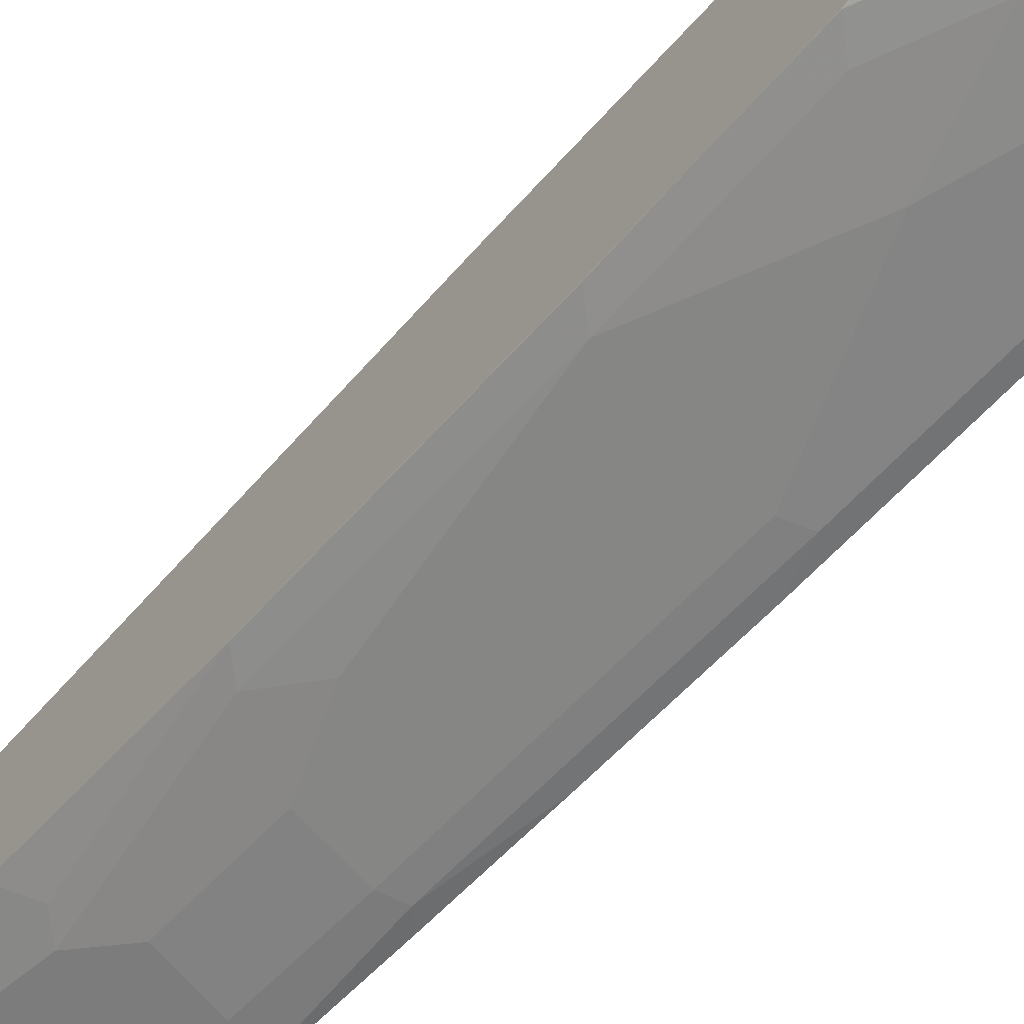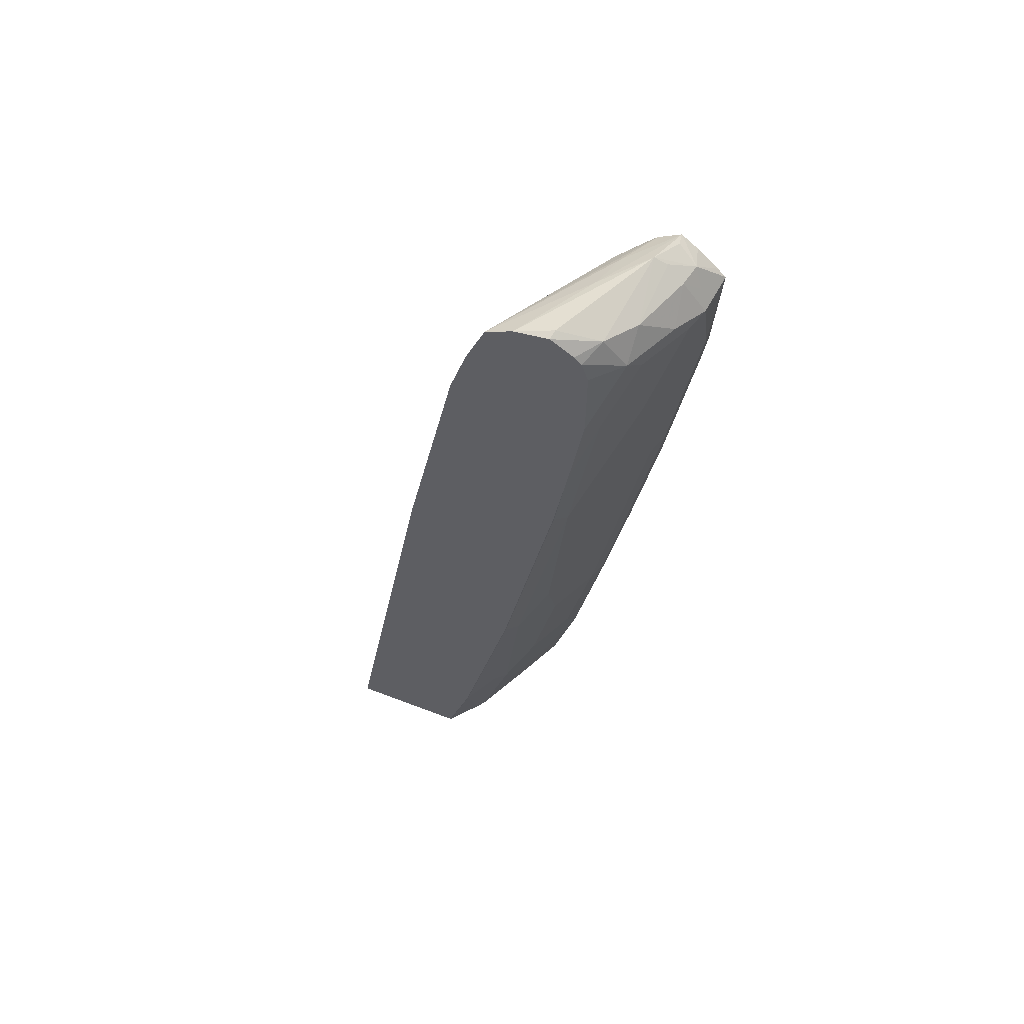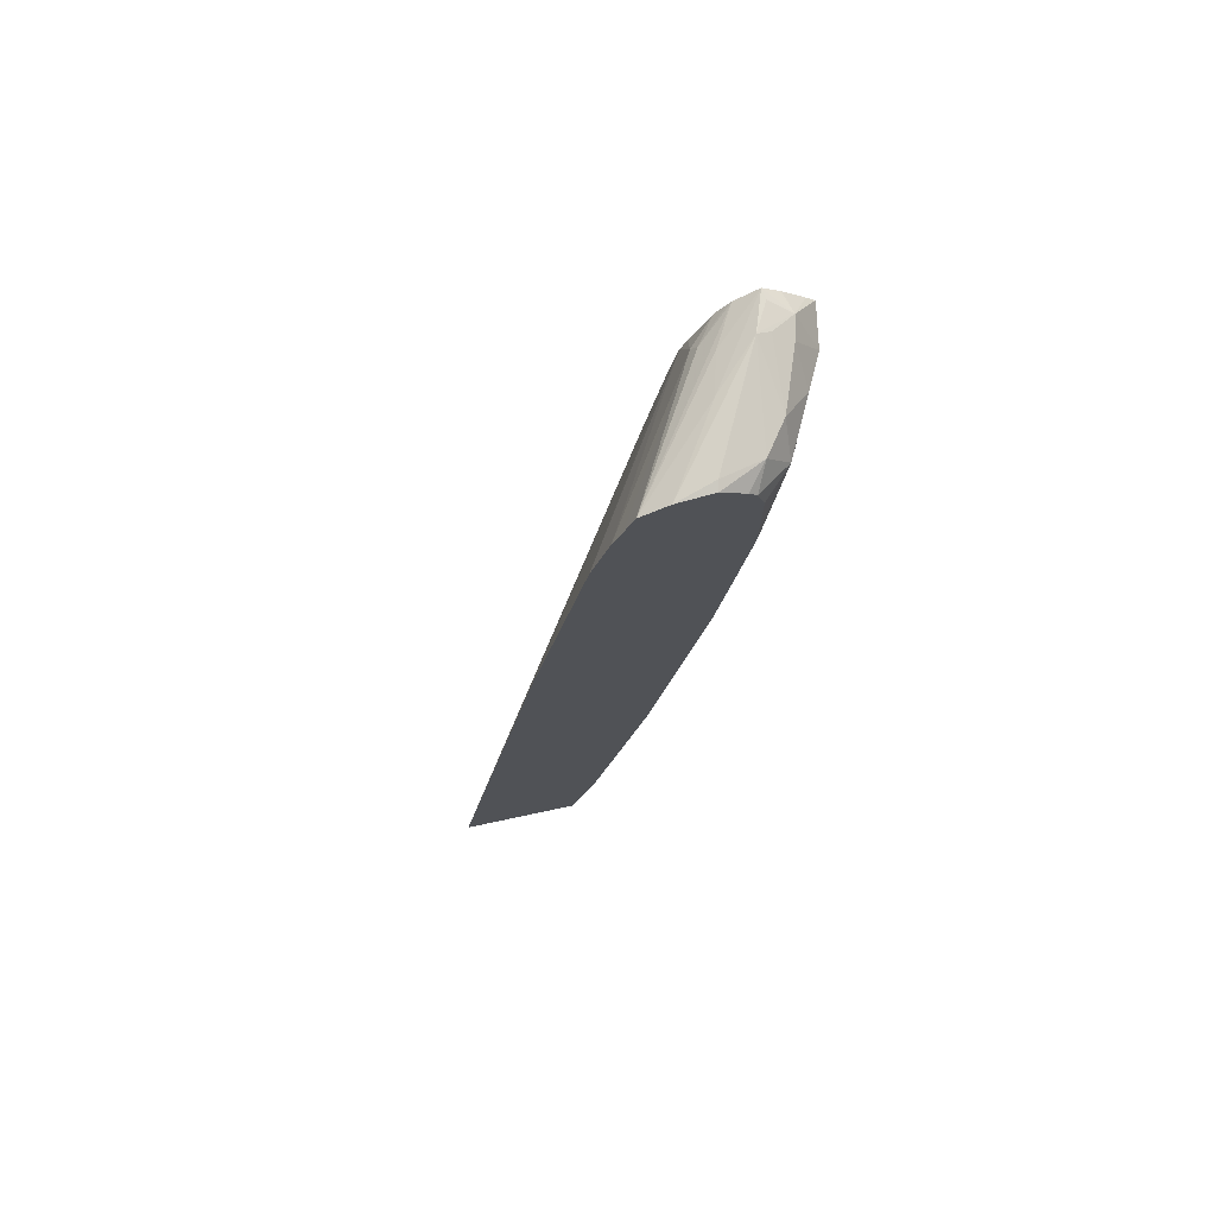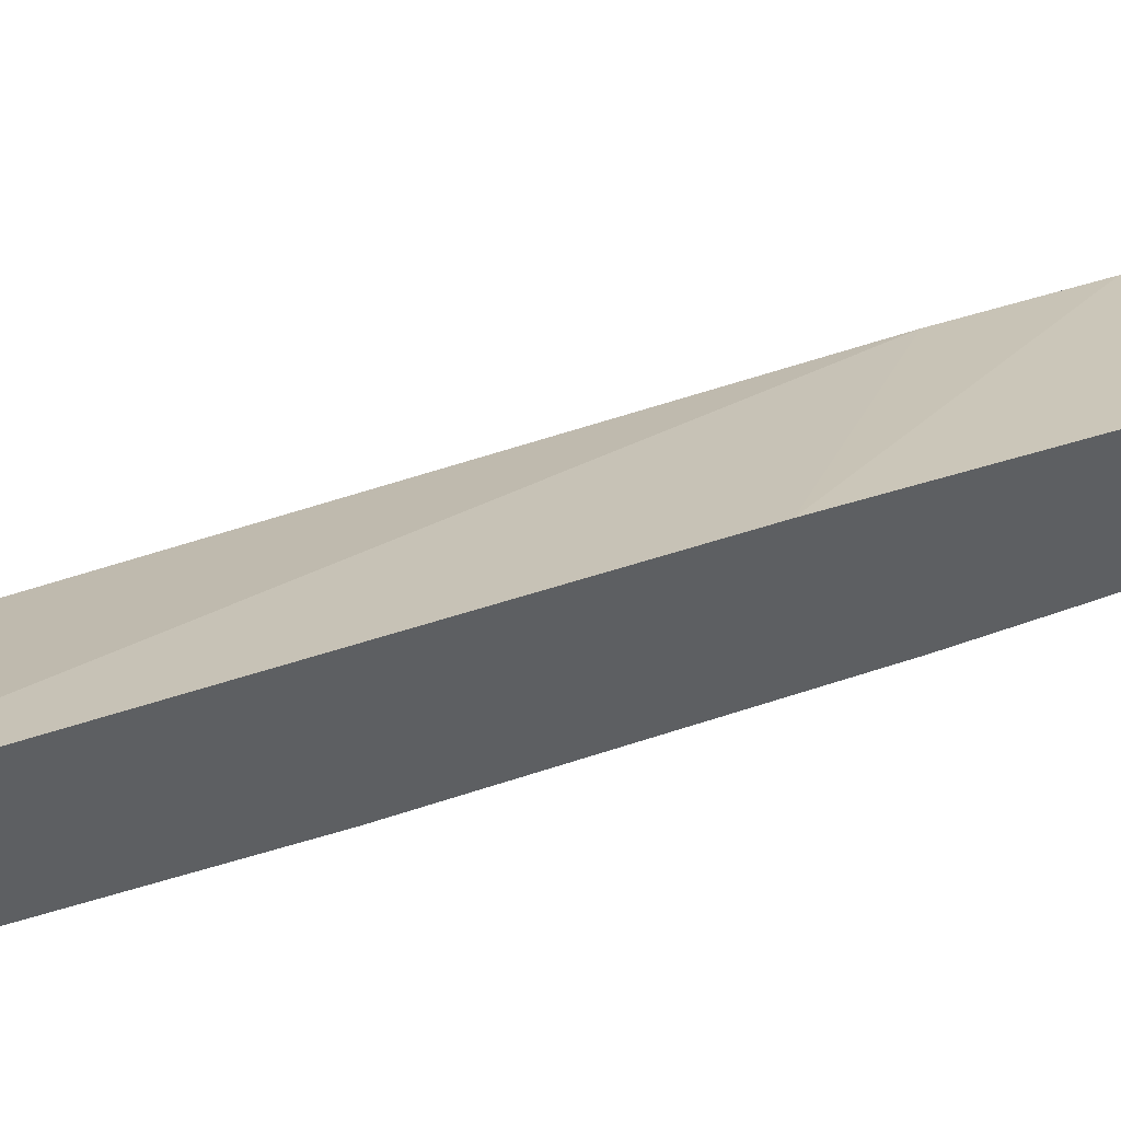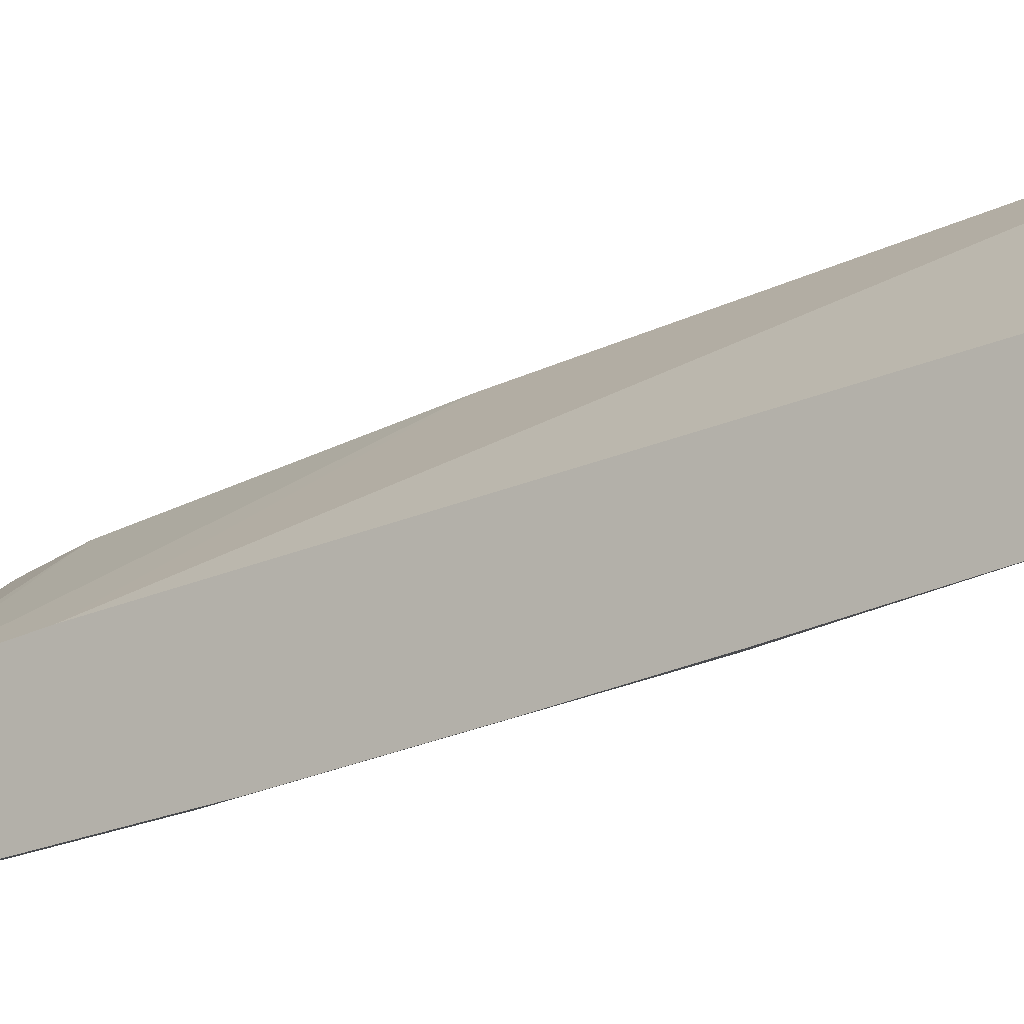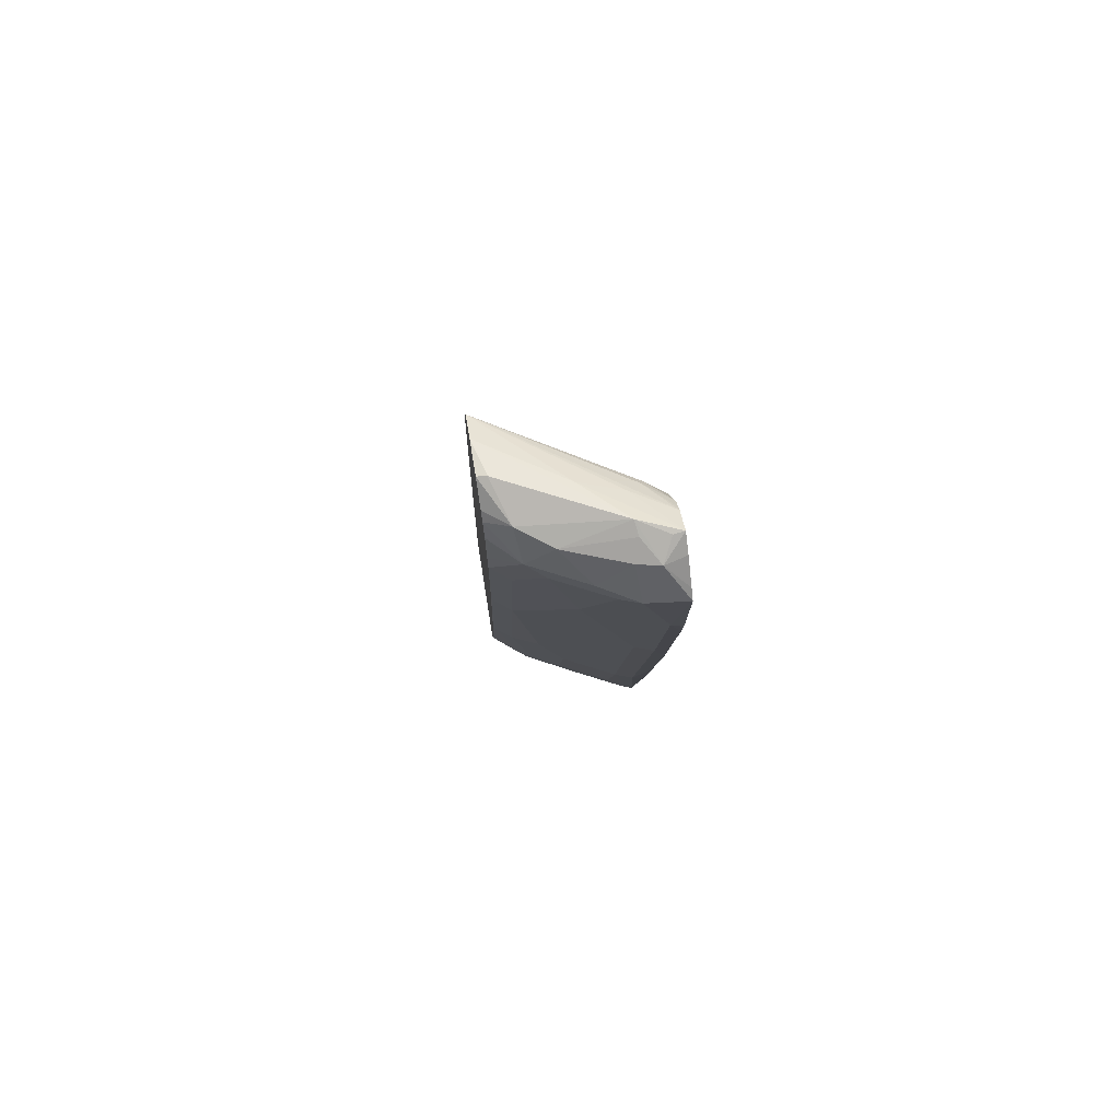
<metadata>
{"format":"obj","ext":"obj","renderer":"f3d","projection":"perspective","resolution":1024,"background":"white","views":[{"elev":-58.4,"azim":143.2,"up":"+Z"},{"elev":60.1,"azim":111.5,"up":"+Y"},{"elev":72.2,"azim":77.9,"up":"+Y"},{"elev":55.1,"azim":64.2,"up":"+Z"},{"elev":-10.5,"azim":-55.7,"up":"+Z"},{"elev":72.7,"azim":170.8,"up":"+Y"}]}
</metadata>
<code>
v 0.4015 -0.4588 -0.2841
v 0.2128 -0.4474 -0.4383
v 0.2128 -0.4588 -0.4383
v 0.4015 -0.4588 -0.4326
v 0.4015 0.2049 -0.4001
v 0.2128 0.3976 -0.5602
v 0.2128 -0.4588 -0.5449
v 0.401 -0.4588 -0.4336
v 0.4015 -0.3478 -0.4651
v 0.4015 0.5301 -0.4651
v 0.2128 0.5379 -0.5853
v 0.2188 -0.4588 -0.5424
v 0.2128 -0.3407 -0.5749
v 0.3645 -0.4588 -0.4651
v 0.3685 -0.4444 -0.4661
v 0.401 -0.3468 -0.4661
v 0.4015 -0.05514 -0.5301
v 0.4015 0.5985 -0.486
v 0.2128 0.5746 -0.5934
v 0.2838 -0.4588 -0.5099
v 0.2168 -0.336 -0.5744
v 0.2493 -0.401 -0.5419
v 0.3143 -0.401 -0.5094
v 0.2128 -0.334 -0.5764
v 0.3541 -0.4588 -0.4733
v 0.3468 -0.336 -0.5094
v 0.3685 -0.3143 -0.4986
v 0.401 -0.05413 -0.5311
v 0.4015 0.3025 -0.5951
v 0.4015 0.6276 -0.4976
v 0.2385 0.6286 -0.5961
v 0.2128 0.593 -0.6008
v 0.2276 -0.2601 -0.5853
v 0.2493 -0.2709 -0.5744
v 0.2128 -0.1122 -0.6178
v 0.2276 -0.09749 -0.6178
v 0.3143 -0.2709 -0.5419
v 0.3793 -0.07581 -0.5419
v 0.3793 0.2818 -0.607
v 0.401 0.3035 -0.5961
v 0.4015 0.417 -0.6121
v 0.4015 0.6559 -0.5089
v 0.2439 0.6422 -0.6015
v 0.2128 0.6395 -0.624
v 0.2493 -0.1083 -0.607
v 0.2128 0.04812 -0.6459
v 0.2128 0.2431 -0.6784
v 0.2276 0.2926 -0.6828
v 0.3143 -0.1083 -0.5744
v 0.3468 -0.01078 -0.5744
v 0.3468 0.1842 -0.607
v 0.3143 0.4769 -0.672
v 0.3793 0.5094 -0.6395
v 0.401 0.5311 -0.6286
v 0.4015 0.5314 -0.6282
v 0.4015 0.6735 -0.5414
v 0.3089 0.6747 -0.6015
v 0.2601 0.6625 -0.6137
v 0.2128 0.658 -0.6402
v 0.2128 0.6529 -0.6354
v 0.2493 0.2818 -0.672
v 0.2818 0.1842 -0.6395
v 0.2128 0.4706 -0.7109
v 0.2276 0.5203 -0.7153
v 0.2493 0.5094 -0.7045
v 0.2927 0.4877 -0.6828
v 0.2818 0.607 -0.7045
v 0.3468 0.607 -0.672
v 0.3685 0.6286 -0.6612
v 0.4015 0.5641 -0.6284
v 0.4015 0.6805 -0.583
v 0.3902 0.6828 -0.5853
v 0.2601 0.6828 -0.6503
v 0.2128 0.6747 -0.6668
v 0.2128 0.5054 -0.7153
v 0.2128 0.6252 -0.7228
v 0.2601 0.6178 -0.7153
v 0.3035 0.6286 -0.6937
v 0.336 0.6612 -0.6612
v 0.3739 0.6665 -0.6341
v 0.4015 0.6528 -0.6203
v 0.4015 0.6291 -0.6281
v 0.4015 0.6283 -0.6284
v 0.4015 0.6675 -0.6025
v 0.2256 0.6747 -0.6686
v 0.2575 0.6747 -0.666
v 0.2385 0.6612 -0.6937
v 0.2128 0.6594 -0.6866
v 0.2128 0.6355 -0.7124
v 0.2493 0.6395 -0.7045
v 0.2648 0.6596 -0.6875
v 0.4015 0.6616 -0.6114
f 42 58 59
f 42 59 43
f 43 59 60
f 43 60 44
f 42 57 58
f 45 48 61
f 45 61 62
f 45 62 51
f 45 51 49
f 48 66 52
f 48 63 64
f 48 64 65
f 48 65 67
f 48 67 66
f 48 52 61
f 52 66 67
f 42 56 57
f 52 67 68
f 47 63 48
f 41 54 55
f 33 45 34
f 39 49 51
f 53 68 69
f 31 42 43
f 31 43 44
f 31 44 32
f 33 36 45
f 34 45 37
f 35 46 36
f 36 46 47
f 36 47 48
f 36 48 45
f 38 50 39
f 39 51 62
f 39 62 61
f 39 61 52
f 39 52 68
f 39 68 53
f 39 53 41
f 39 41 40
f 39 50 49
f 41 53 54
f 53 69 54
f 77 91 78
f 55 69 70
f 73 85 74
f 73 80 79
f 73 79 86
f 73 86 87
f 73 87 85
f 74 85 87
f 74 87 88
f 76 89 87
f 76 87 90
f 76 90 77
f 77 90 91
f 78 91 79
f 79 91 86
f 80 84 92
f 80 92 81
f 86 91 87
f 87 89 88
f 87 91 90
f 30 42 31
f 72 80 73
f 54 69 55
f 71 80 72
f 69 83 70
f 56 71 72
f 56 72 73
f 56 73 57
f 57 73 74
f 57 74 58
f 58 74 59
f 63 75 64
f 64 75 76
f 64 76 77
f 64 77 67
f 64 67 65
f 67 77 78
f 67 78 69
f 67 69 68
f 69 78 79
f 69 79 80
f 69 80 81
f 69 81 82
f 69 82 83
f 71 84 80
f 29 40 41
f 37 45 49
f 28 38 39
f 1 18 10
f 1 10 5
f 1 5 6
f 1 6 2
f 2 6 11
f 2 11 19
f 2 19 32
f 2 32 44
f 2 44 60
f 2 60 59
f 2 59 74
f 2 74 88
f 2 88 89
f 2 89 76
f 2 76 75
f 2 75 63
f 2 63 47
f 2 47 46
f 2 46 35
f 1 30 18
f 2 35 24
f 1 42 30
f 1 71 56
f 1 2 3
f 1 3 7
f 1 7 12
f 1 12 20
f 1 20 25
f 1 25 14
f 1 14 8
f 1 8 4
f 1 9 17
f 1 17 29
f 1 29 41
f 1 41 55
f 1 55 70
f 1 70 83
f 1 83 82
f 1 82 81
f 1 81 92
f 1 92 84
f 1 84 71
f 1 56 42
f 2 24 13
f 1 4 9
f 2 7 3
f 18 30 31
f 18 31 19
f 19 31 32
f 20 23 25
f 21 24 33
f 21 33 34
f 21 34 37
f 28 39 40
f 21 37 26
f 21 26 23
f 21 23 22
f 23 26 25
f 24 35 36
f 24 36 33
f 26 49 50
f 26 50 38
f 26 38 28
f 26 28 27
f 2 13 7
f 17 40 29
f 17 28 40
f 26 37 49
f 15 27 16
f 16 27 28
f 5 10 11
f 5 11 6
f 4 8 9
f 8 14 15
f 8 15 16
f 8 16 9
f 9 16 28
f 9 28 17
f 7 13 12
f 10 19 11
f 10 18 19
f 15 25 26
f 13 24 21
f 12 23 20
f 14 25 15
f 12 22 23
f 12 21 22
f 12 13 21
f 15 26 27

</code>
